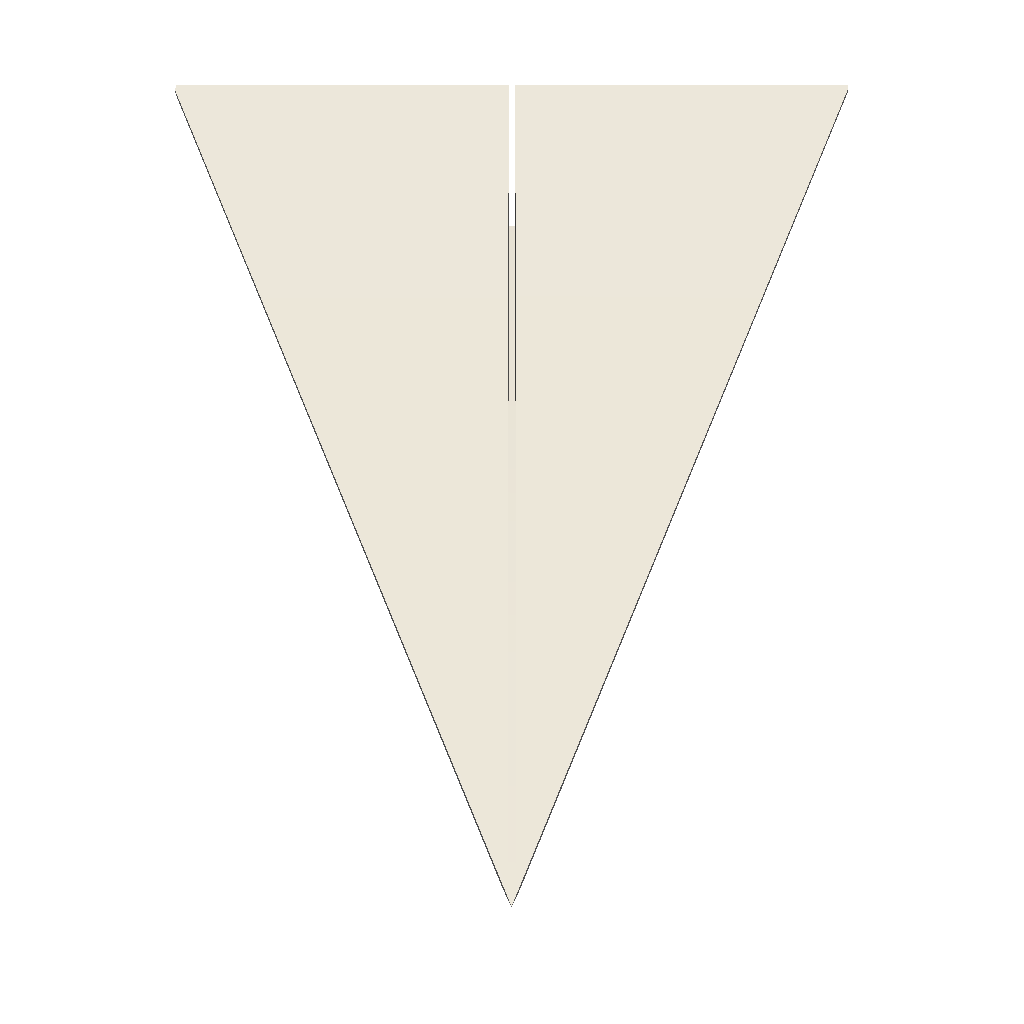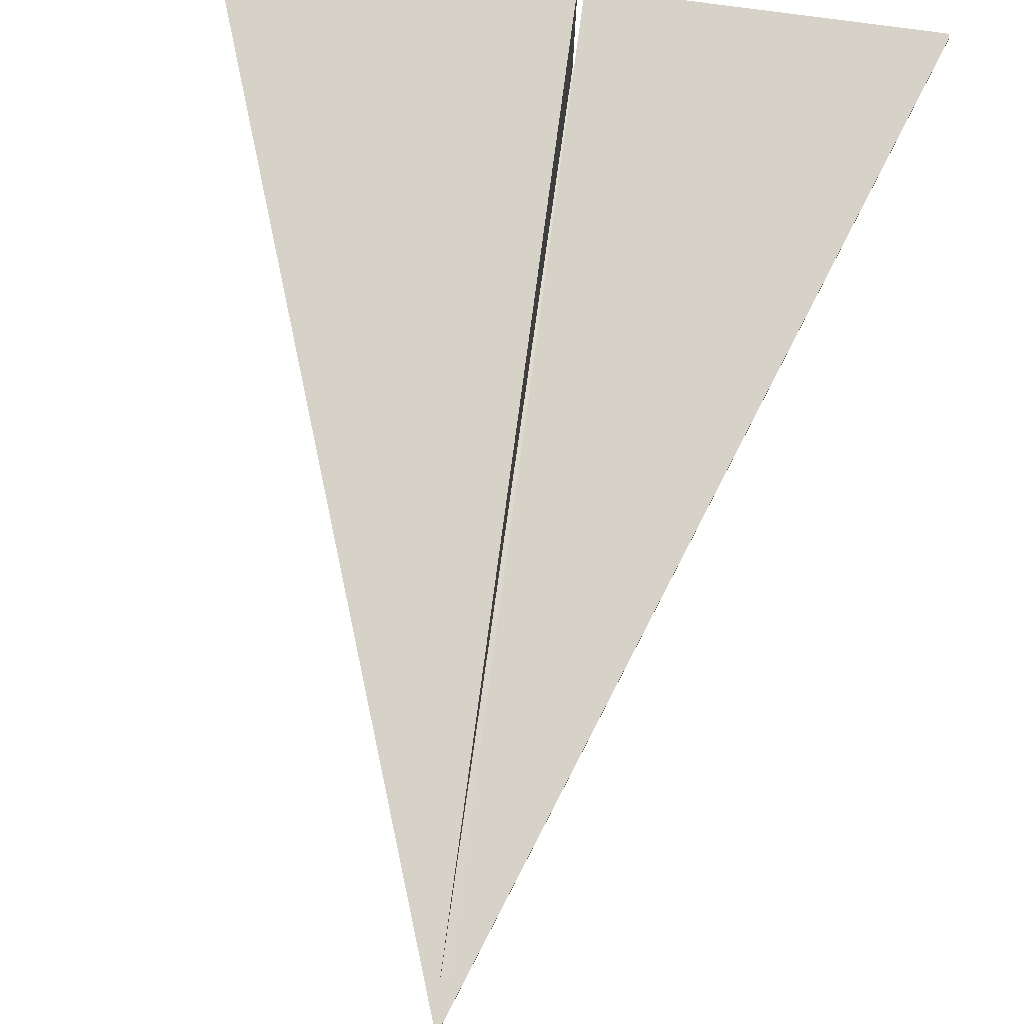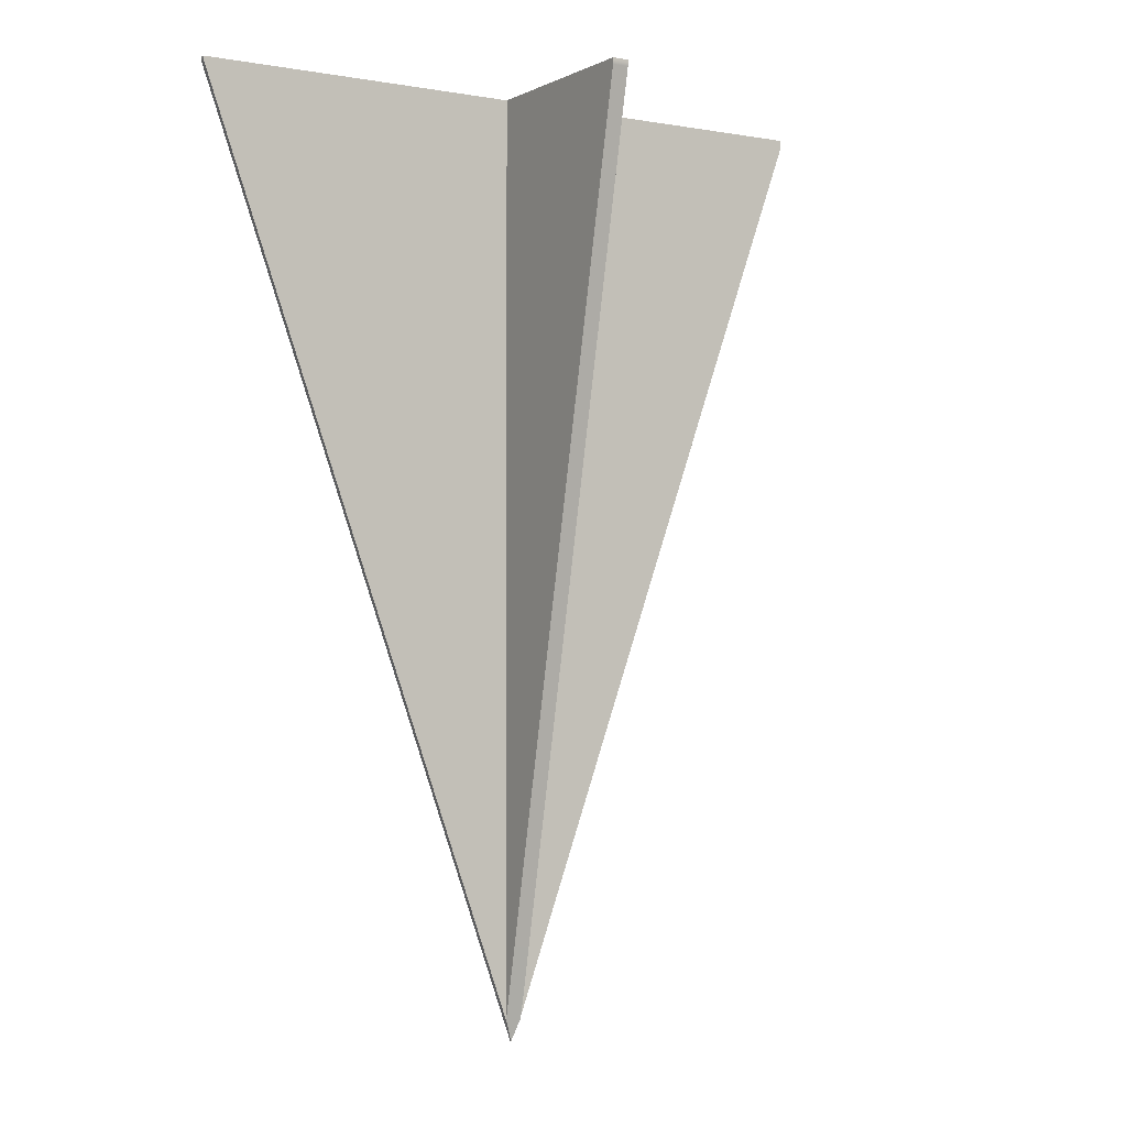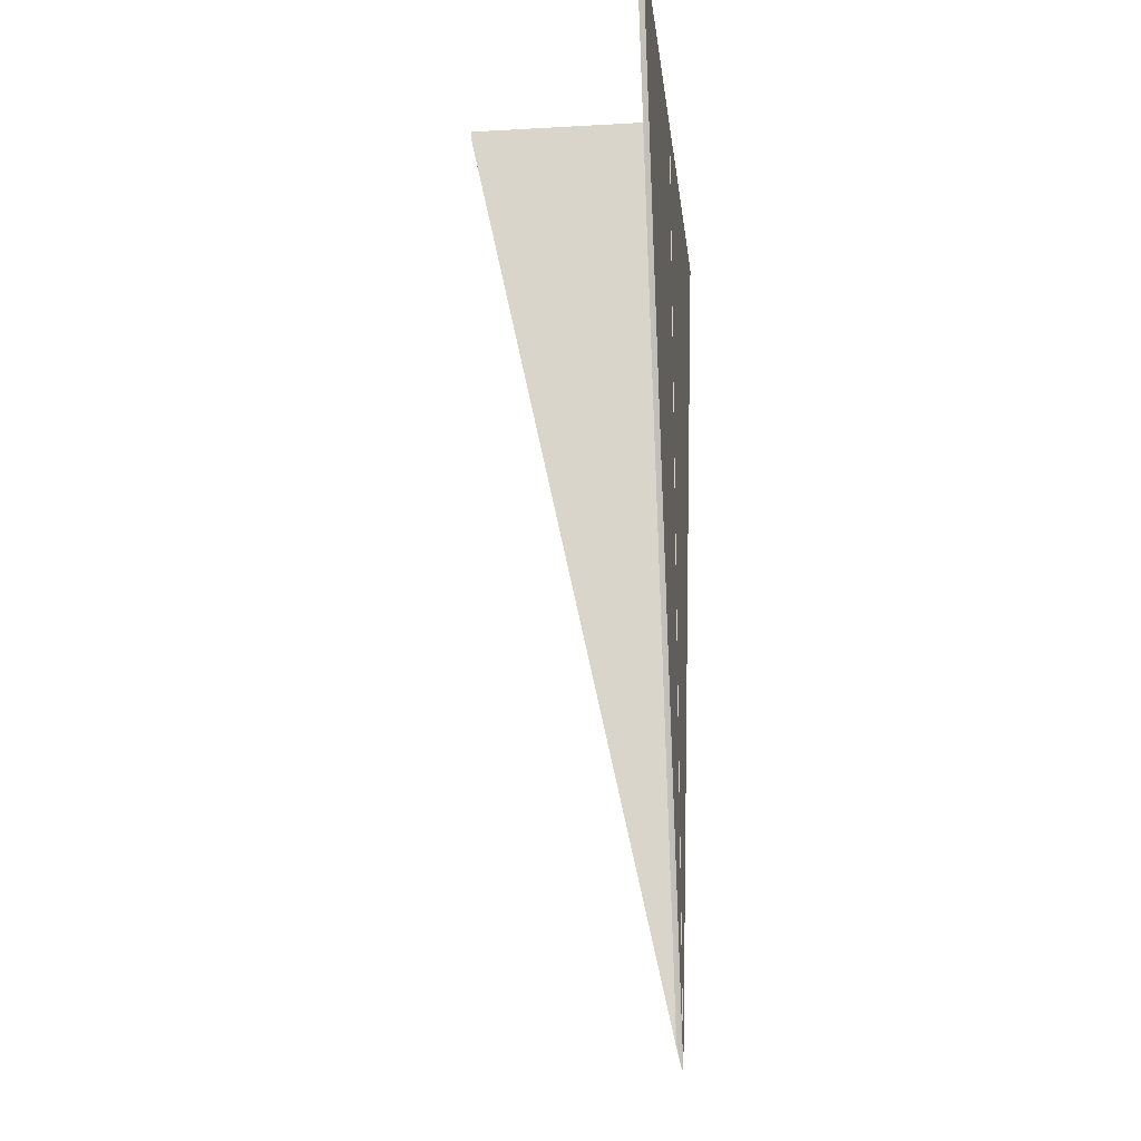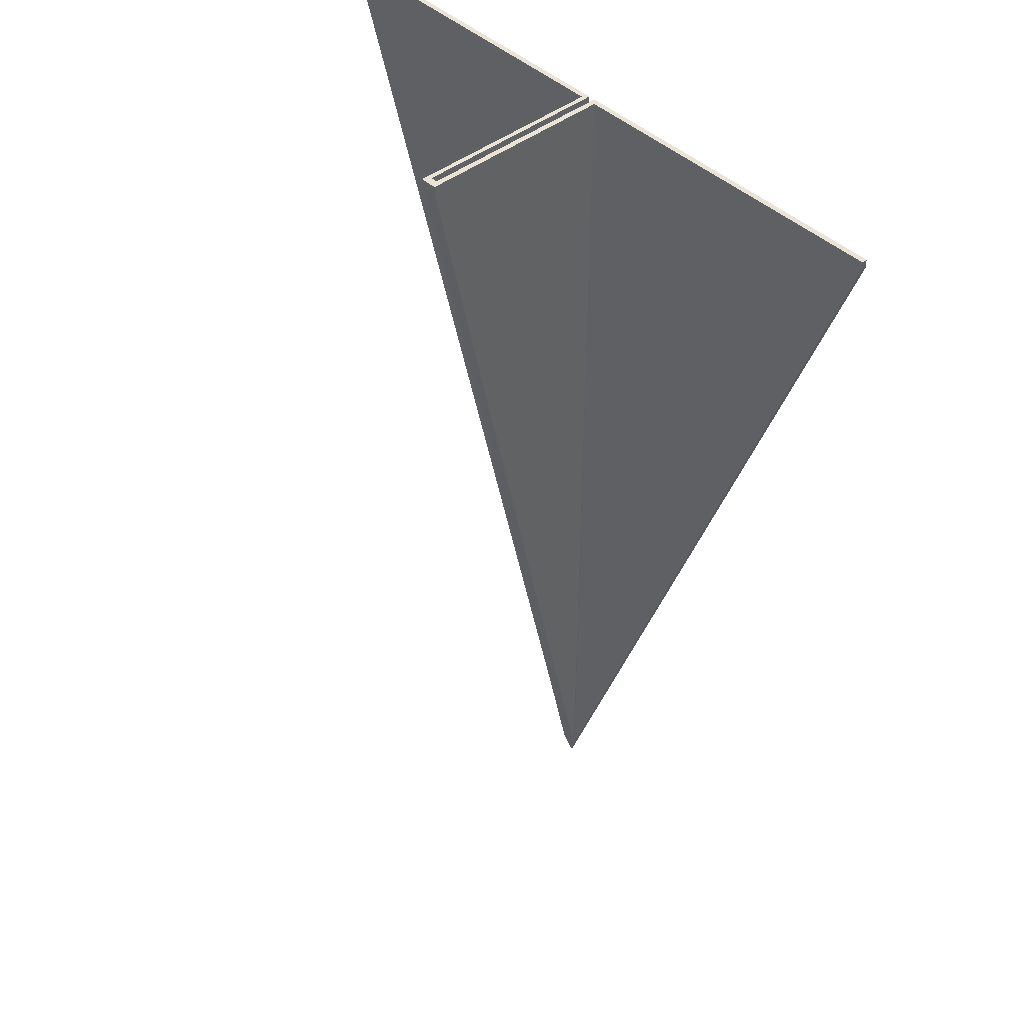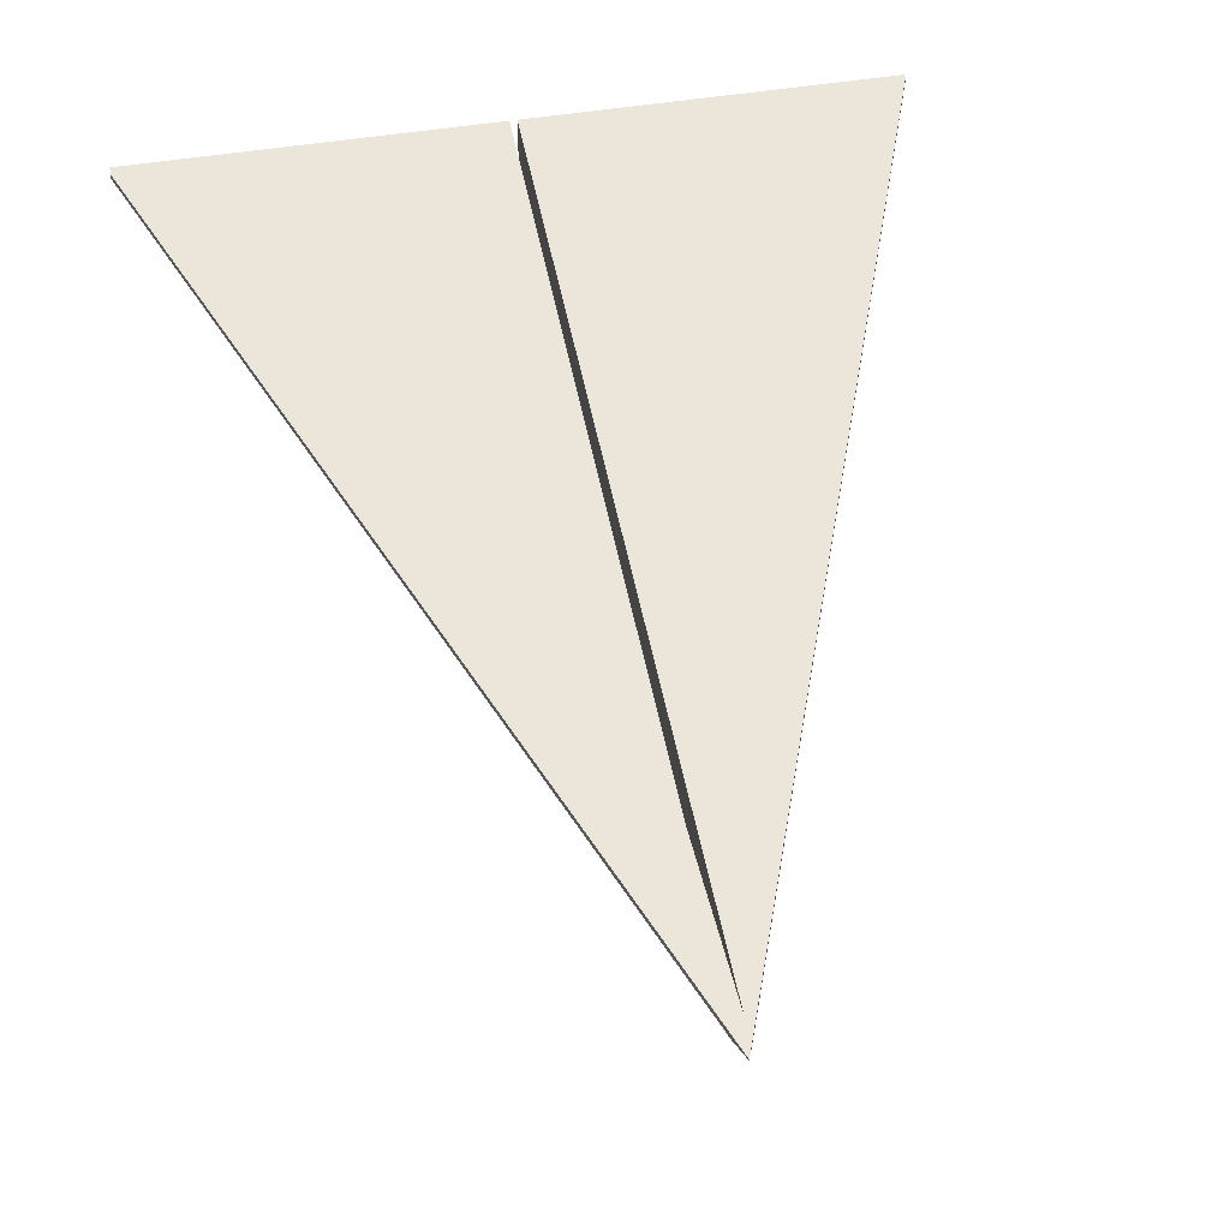
<metadata>
{"format":"obj","ext":"obj","renderer":"f3d","projection":"perspective","resolution":1024,"background":"white","views":[{"elev":50.5,"azim":-180.0,"up":"+Y"},{"elev":78.4,"azim":-172.3,"up":"+Y"},{"elev":-2.6,"azim":-31.8,"up":"+Z"},{"elev":-18.3,"azim":96.3,"up":"+Z"},{"elev":43.9,"azim":47.6,"up":"+Z"},{"elev":48.5,"azim":169.6,"up":"+Y"}]}
</metadata>
<code>
g default
v -0.0117 1.803 0.7
v 0.01303 1.803 0.7
v 0.01303 2.095 0.7
v 0.5 2.095 0.7
v 0.5 2.103 0.7
v 0.005 2.103 0.7
v 0.005 1.813 0.7
v -0.005 1.813 0.7
v -0.005 2.103 0.7
v -0.5 2.103 0.7
v -0.5 2.095 0.7
v -0.0117 2.095 0.7
v -0.0117 2.095 -0.667
v -0.0117 2.093 -0.667
v -0.0117 2.093 -0.6648
v -0.0117 1.803 0.6905
v -0.0117 1.803 0.6967
v 0.01303 1.803 0.6968
v 0.01303 1.803 0.6904
v 0.01303 2.093 -0.6664
v 0.01303 2.095 -0.6664
v 0.5 2.095 0.6874
v 0.5 2.103 0.6874
v 0.000955 2.103 -0.7
v 0.000126 2.103 -0.7
v -0.5 2.103 0.6935
v -0.005 2.103 -0.6533
v 0.005 2.103 -0.6533
v -0.5 2.095 0.6935
v 0.000126 2.1 -0.7
v 0.000955 2.1 -0.7
g initialShadingGroup pCube11
f 4 5 3
f 5 6 3
f 6 7 3
f 3 7 2
f 2 7 1
f 7 8 1
f 1 8 12
f 8 9 12
f 9 10 12
f 10 11 12
f 13 14 12
f 14 15 12
f 1 12 17
f 17 12 16
f 15 16 12
f 2 1 18
f 18 1 17
f 2 18 3
f 21 3 20
f 18 19 3
f 19 20 3
f 4 3 22
f 3 21 22
f 22 23 4
f 4 23 5
f 10 9 26
f 9 27 26
f 26 27 25
f 27 28 25
f 25 28 24
f 24 28 23
f 6 5 28
f 28 5 23
f 11 10 29
f 29 10 26
f 11 29 12
f 29 13 12
f 14 13 30
f 26 25 29
f 25 30 29
f 30 13 29
f 30 31 14
f 14 31 15
f 31 20 15
f 20 19 15
f 19 16 15
f 18 17 19
f 19 17 16
f 20 31 21
f 23 22 24
f 24 22 31
f 22 21 31
f 31 30 24
f 24 30 25
f 28 27 7
f 7 27 8
f 7 6 28
f 27 9 8

</code>
